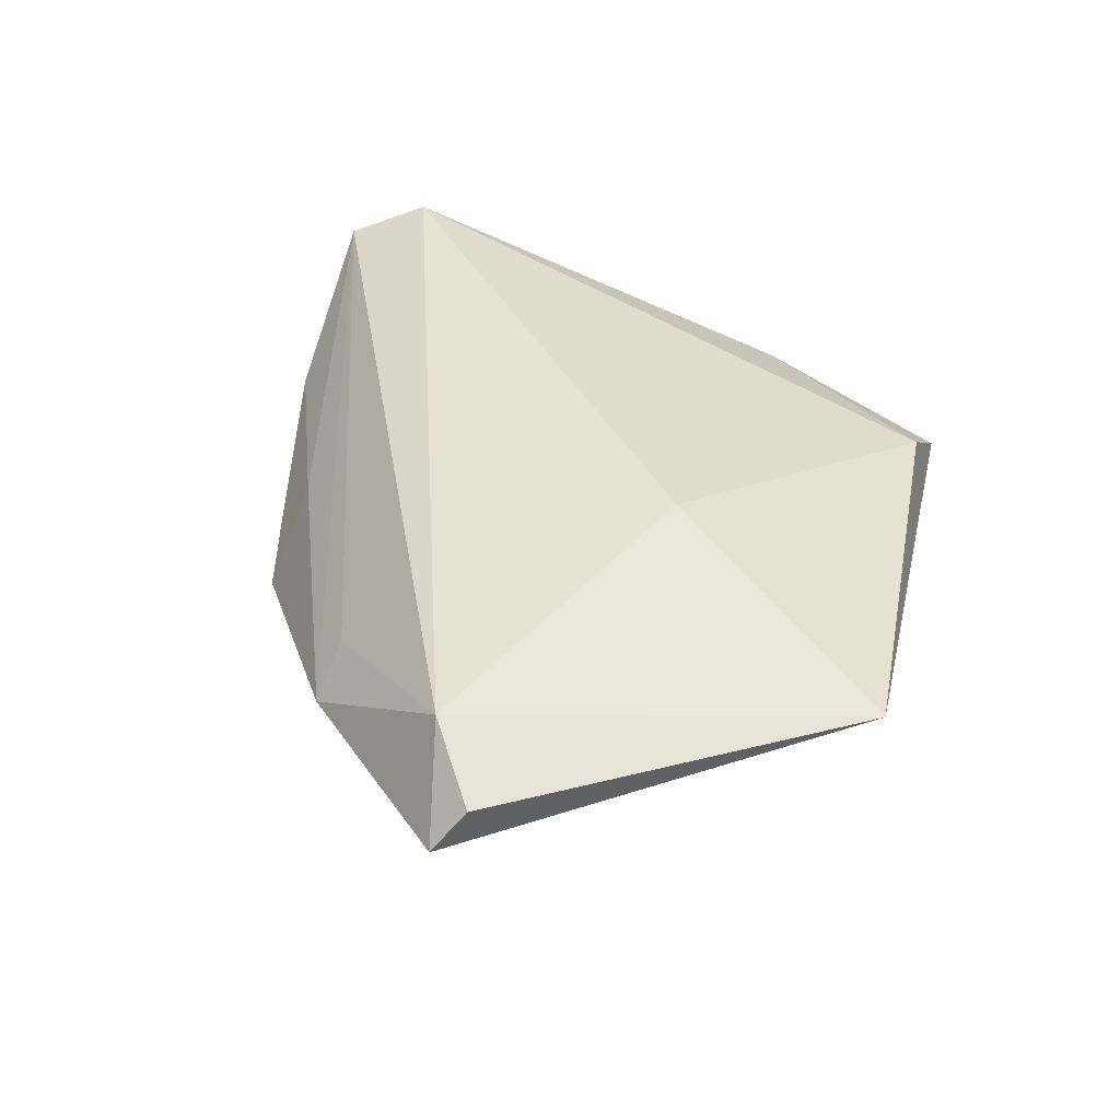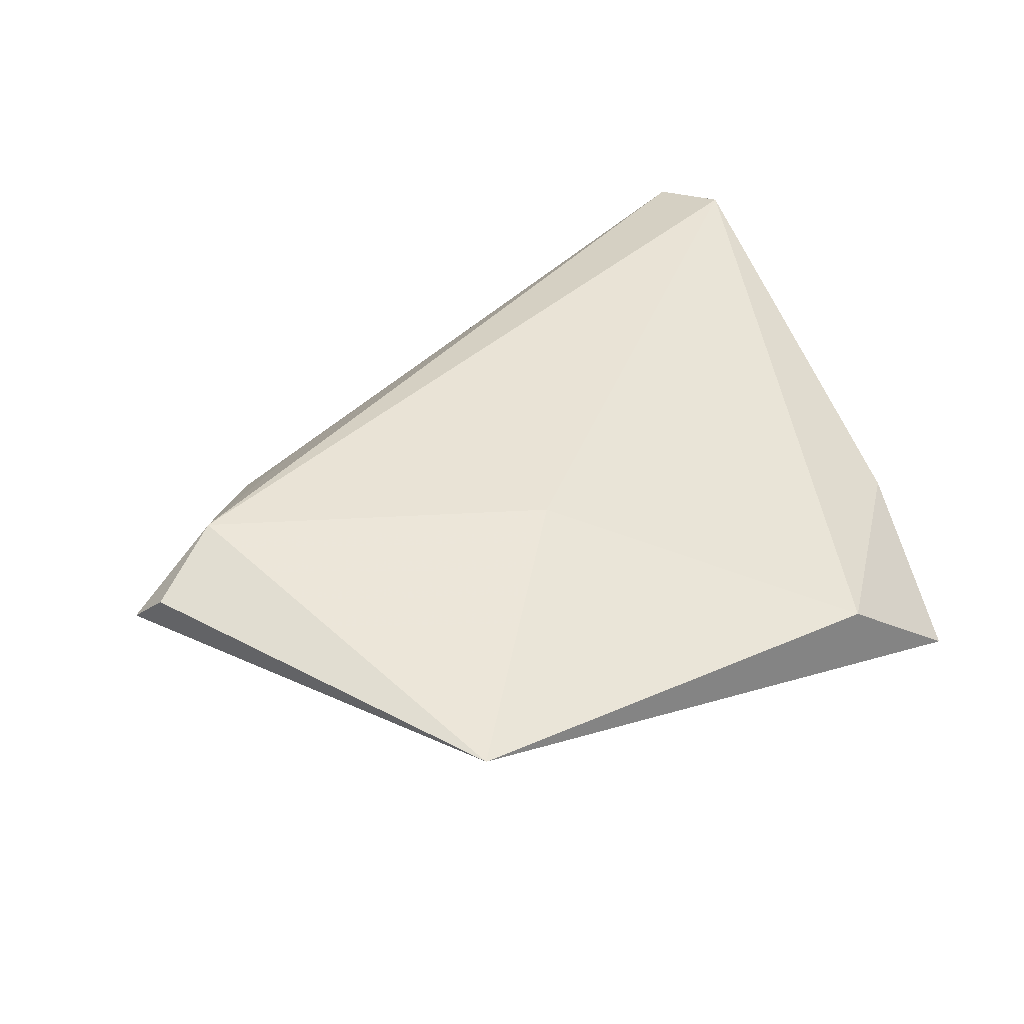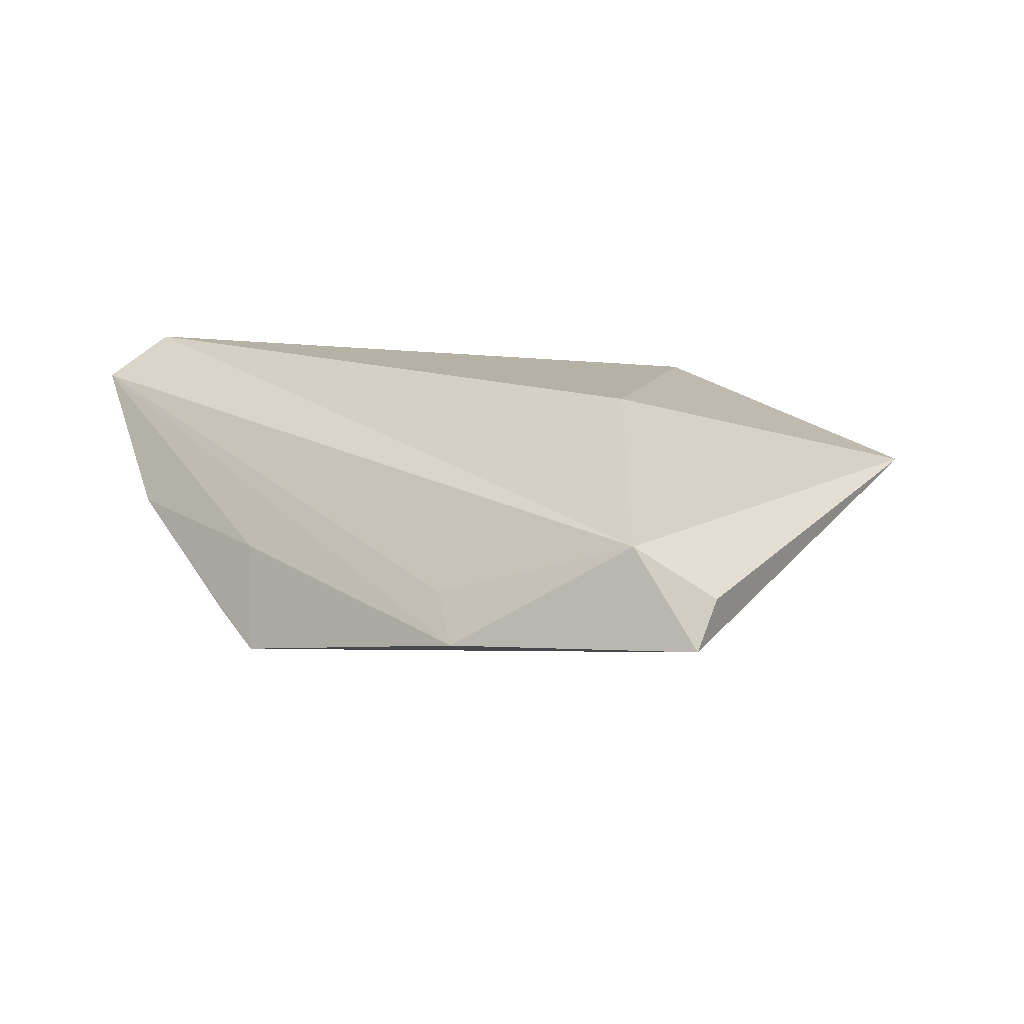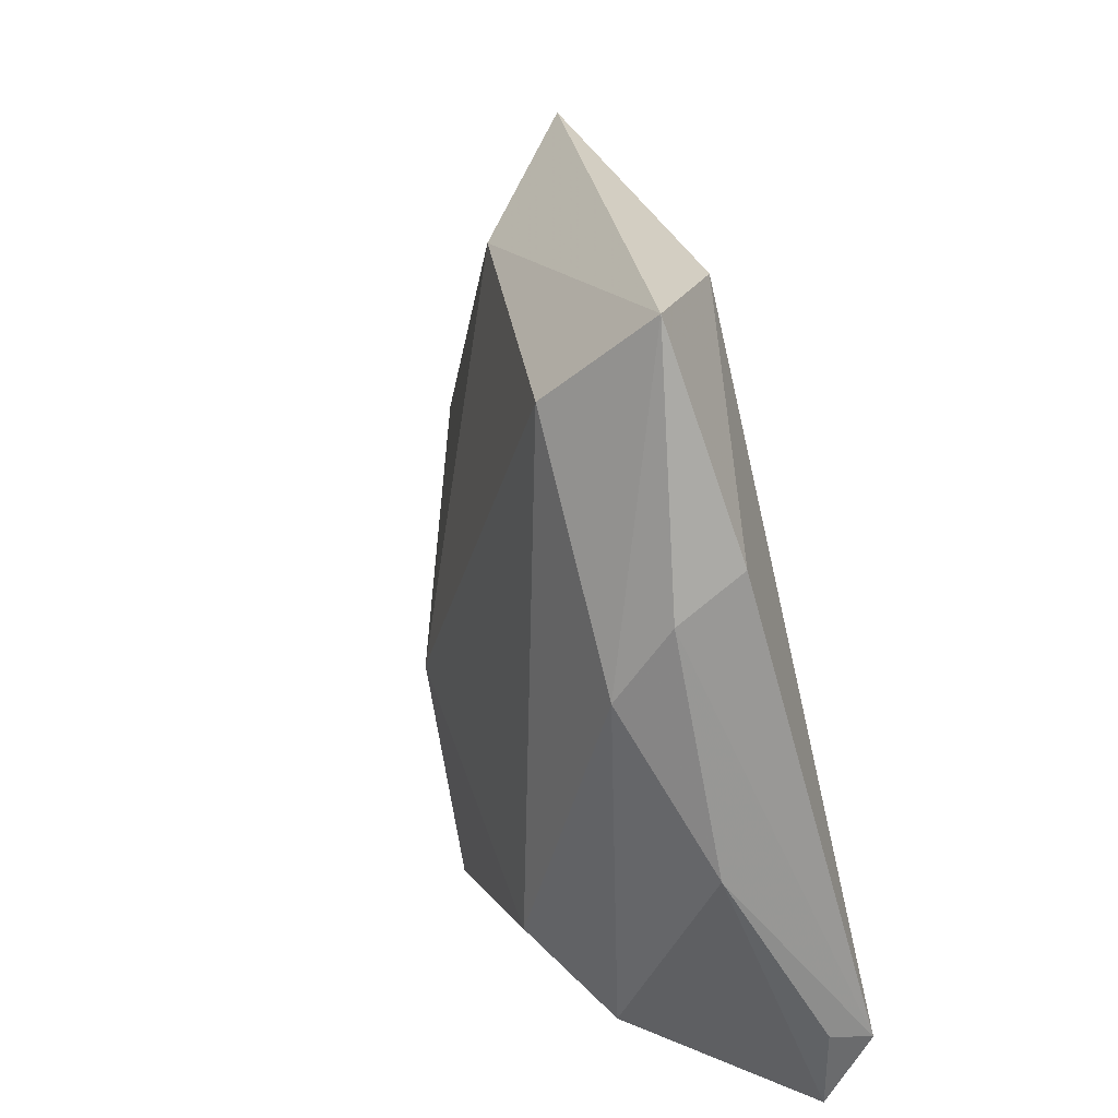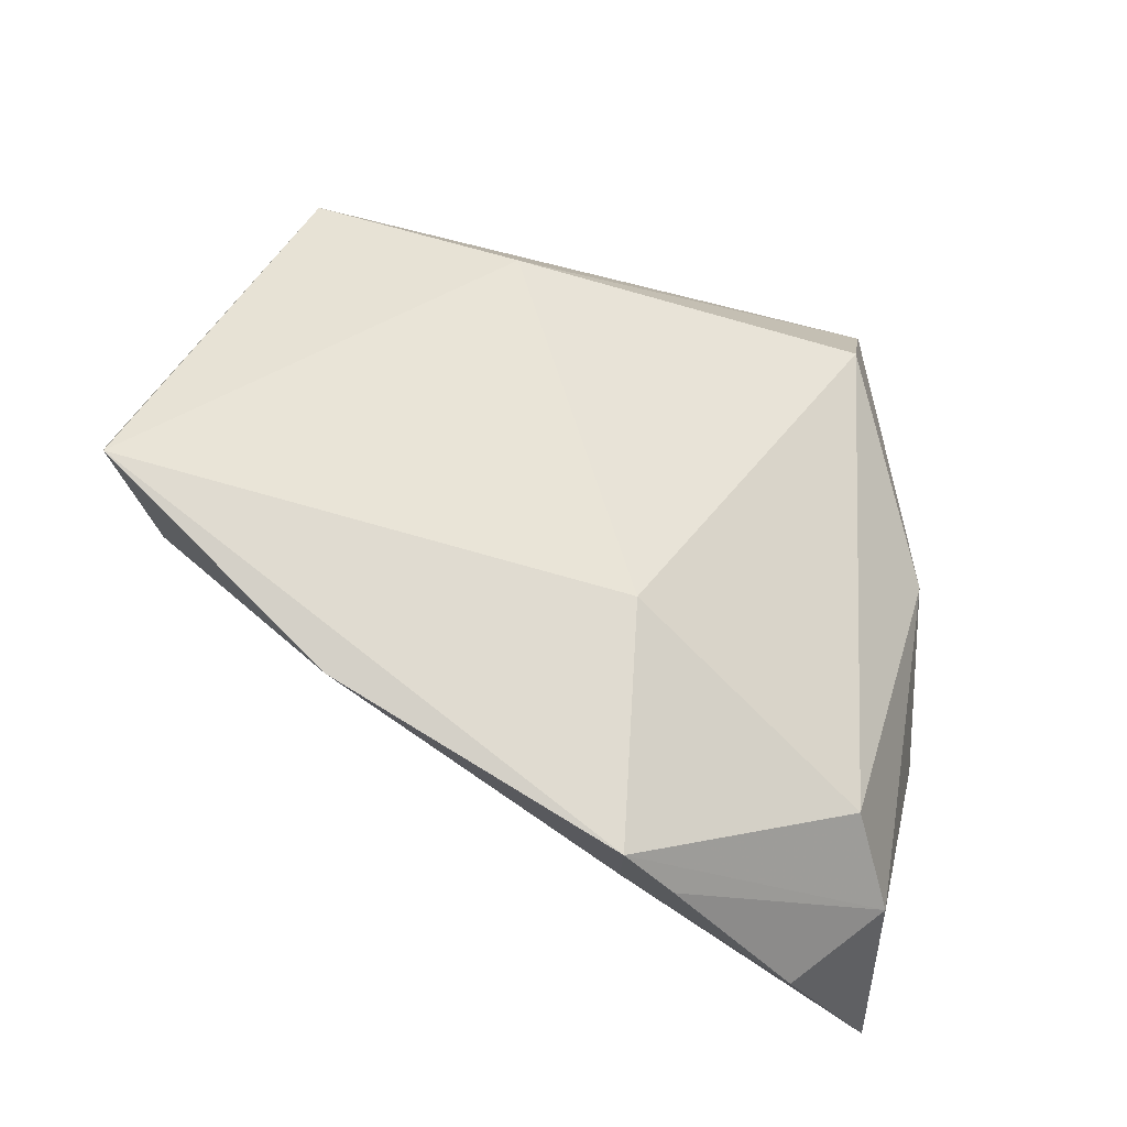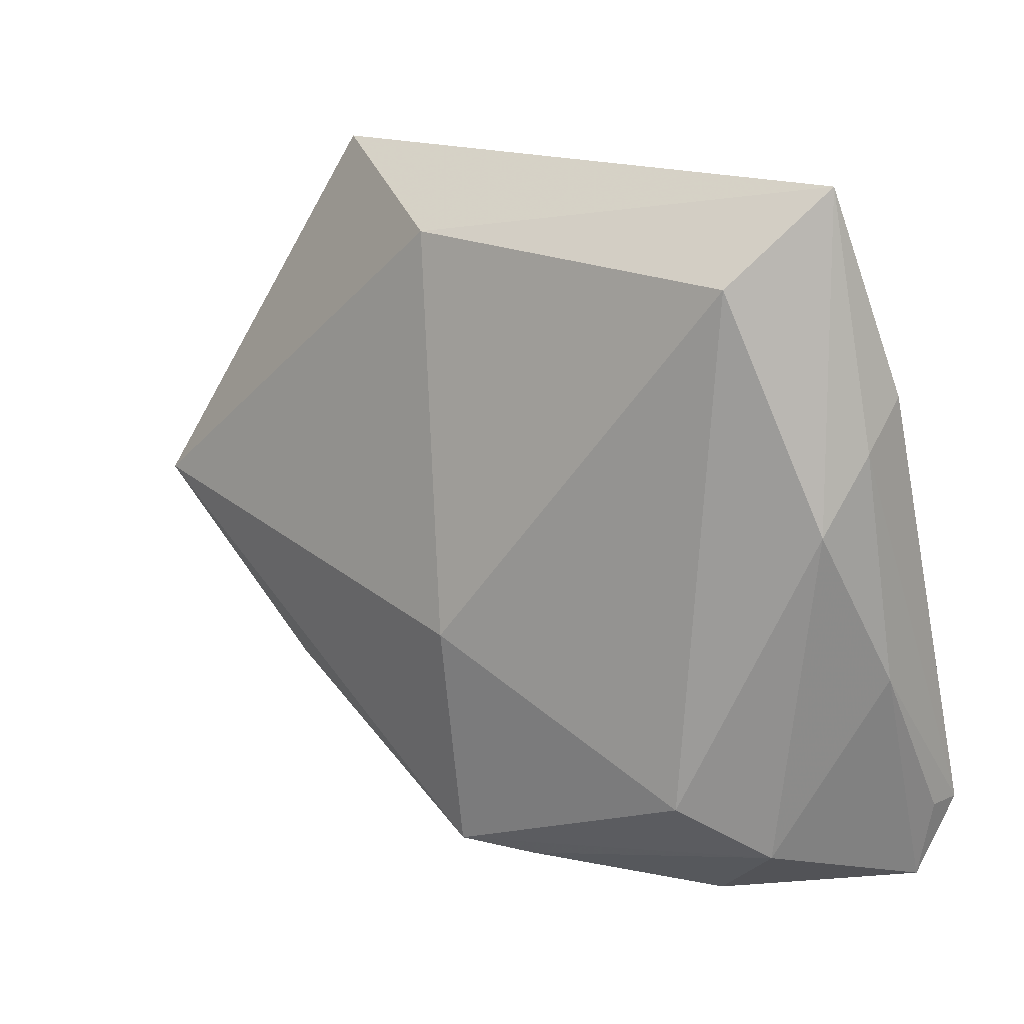
<metadata>
{"format":"obj","ext":"obj","renderer":"f3d","projection":"perspective","resolution":1024,"background":"white","views":[{"elev":43.6,"azim":103.0,"up":"+Z"},{"elev":45.6,"azim":150.8,"up":"+Z"},{"elev":26.0,"azim":64.6,"up":"+Z"},{"elev":24.9,"azim":-112.0,"up":"+Y"},{"elev":-28.9,"azim":143.1,"up":"+Y"},{"elev":16.3,"azim":-154.2,"up":"+Y"}]}
</metadata>
<code>
v 0.03396 -0.02268 0.003625
v -0.03 -0.03696 -0.00958
v 0.01145 -0.01243 -0.0166
v -0.04187 -0.01406 -0.00343
v -0.01951 0.04262 0.004086
v 0.05299 -0.004864 0.01492
v -0.03596 0.005389 -0.01325
v 0.01969 0.03546 -0.005123
v -0.03386 0.04455 -0.007724
v 0.01056 -0.04106 -0.01253
v -0.04509 -0.034 0.008152
v -0.04055 0.01987 -0.001146
v -0.04649 -0.03427 0.01265
v 0.01287 0.01508 0.01561
v 0.04069 -0.02412 -0.000571
v 0.06278 0.00129 0.011
v 0.001861 -0.04245 -0.01007
v -0.04309 -0.04417 0.009074
v -0.03943 0.01445 -0.0082
v -0.02437 0.0336 -0.0166
v -0.0212 -0.04566 -0.002505
v 0.06532 -0.0026 0.005959
v 0.002212 -0.03762 -0.001213
v -0.02014 -0.02977 -0.0166
v 0.03819 0.04455 0.0109
f 22 10 3
f 13 18 6
f 5 25 9
f 24 3 10
f 8 25 22
f 22 3 8
f 9 25 8
f 22 25 16
f 16 6 22
f 25 6 16
f 15 10 22
f 22 6 15
f 13 5 12
f 12 5 9
f 14 5 13
f 25 5 14
f 13 6 14
f 14 6 25
f 2 24 10
f 3 24 20
f 9 8 20
f 20 8 3
f 10 15 23
f 23 15 18
f 1 6 18
f 18 15 1
f 1 15 6
f 17 2 10
f 4 2 18
f 21 23 18
f 18 2 21
f 2 17 21
f 10 23 21
f 21 17 10
f 11 18 13
f 13 4 11
f 11 4 18
f 13 12 19
f 19 4 13
f 19 12 9
f 7 20 24
f 24 2 7
f 9 20 7
f 7 19 9
f 2 4 7
f 4 19 7

</code>
